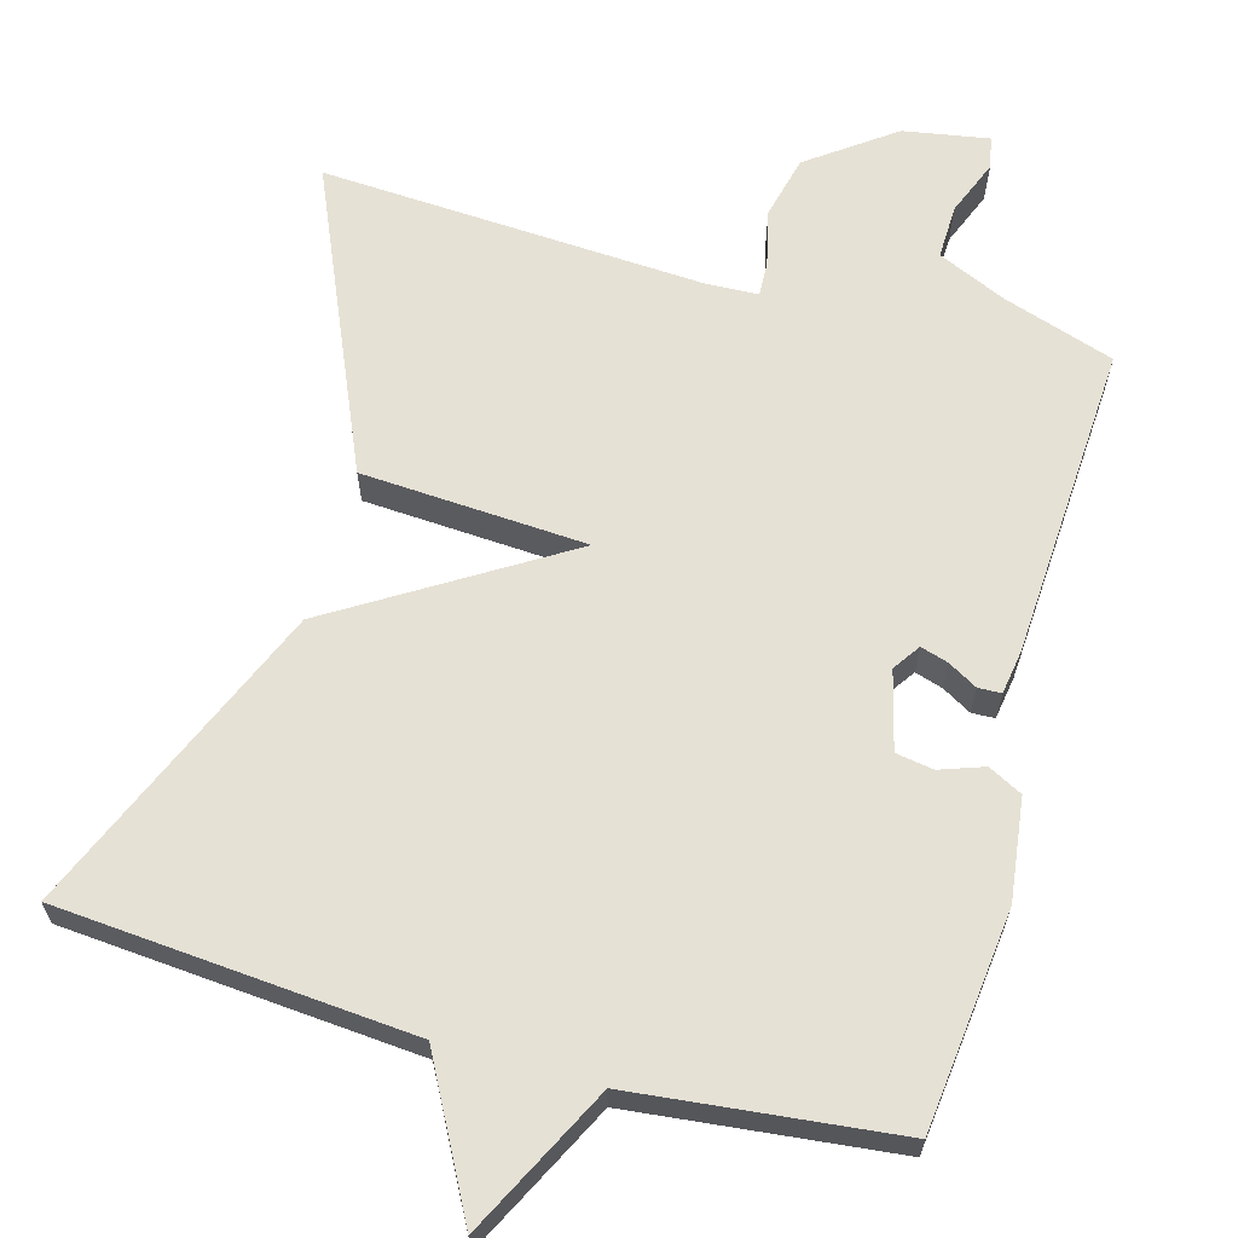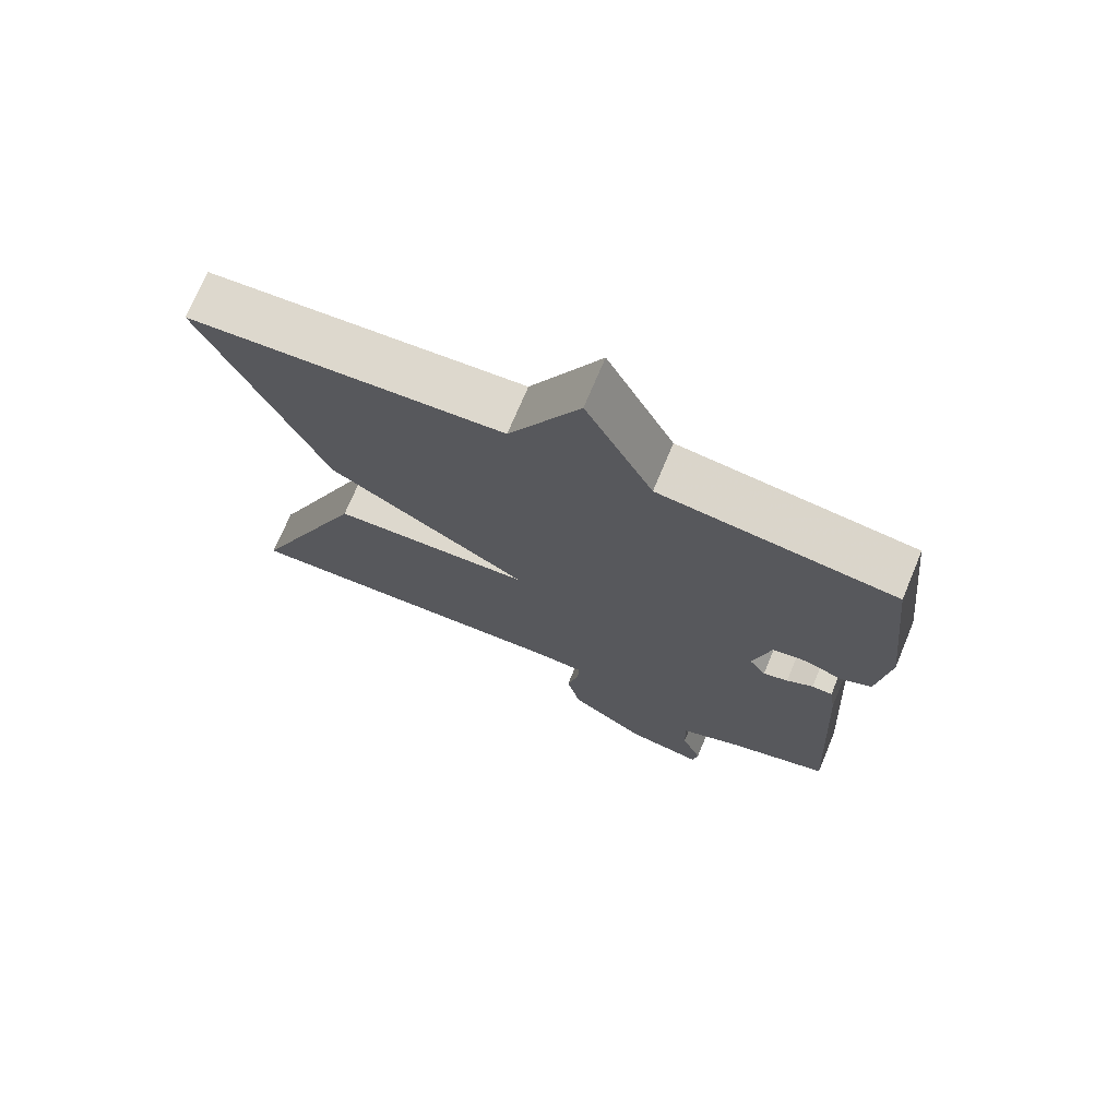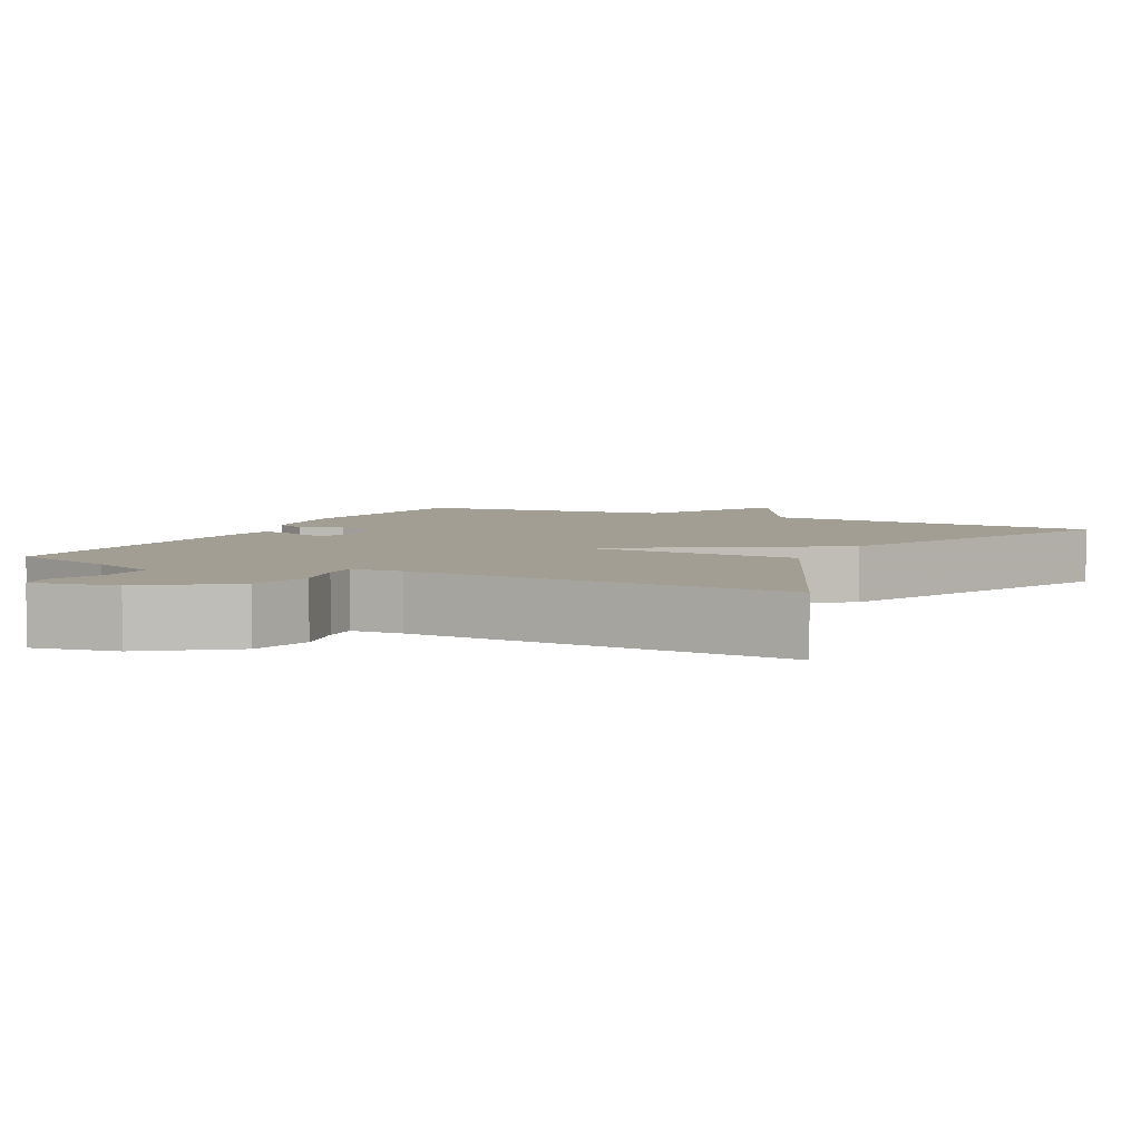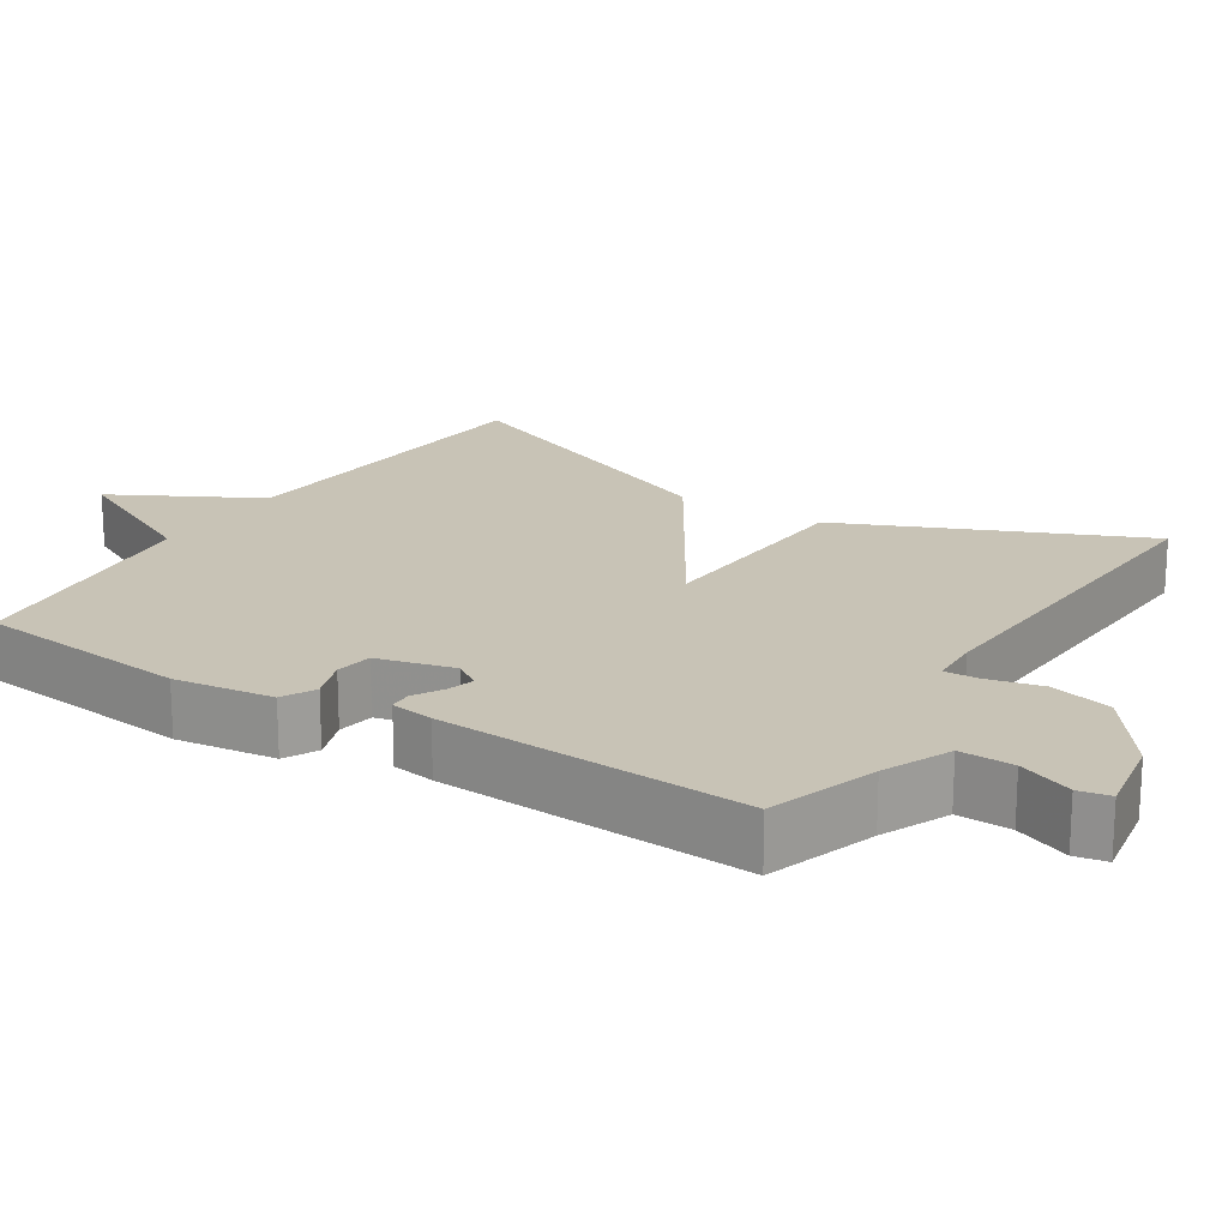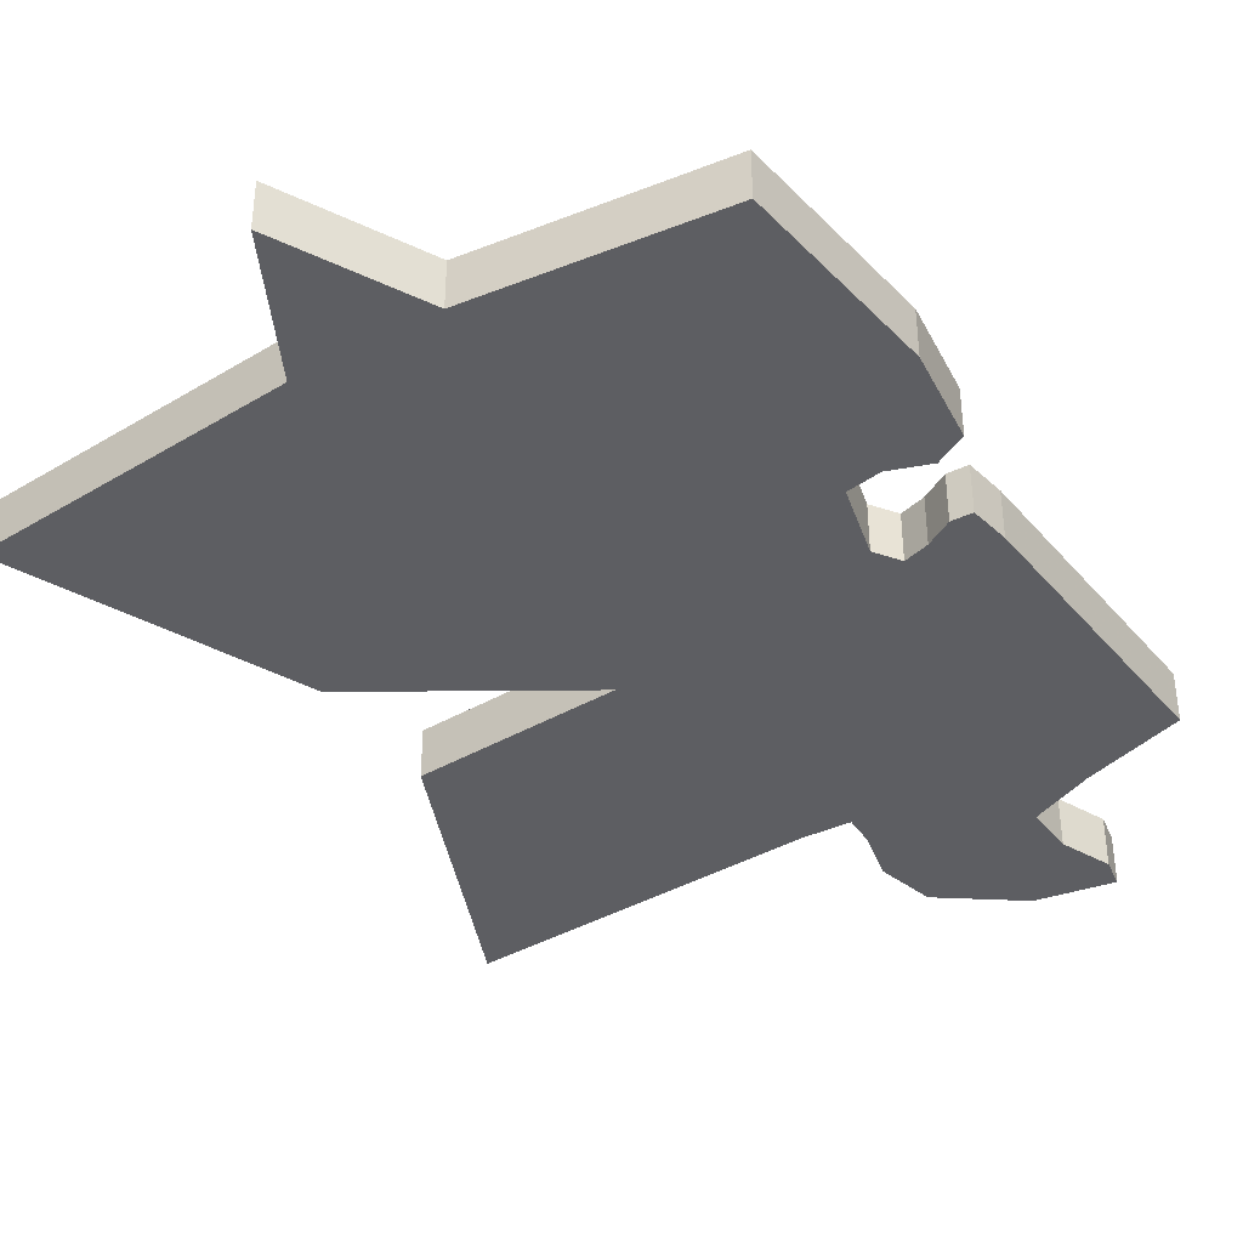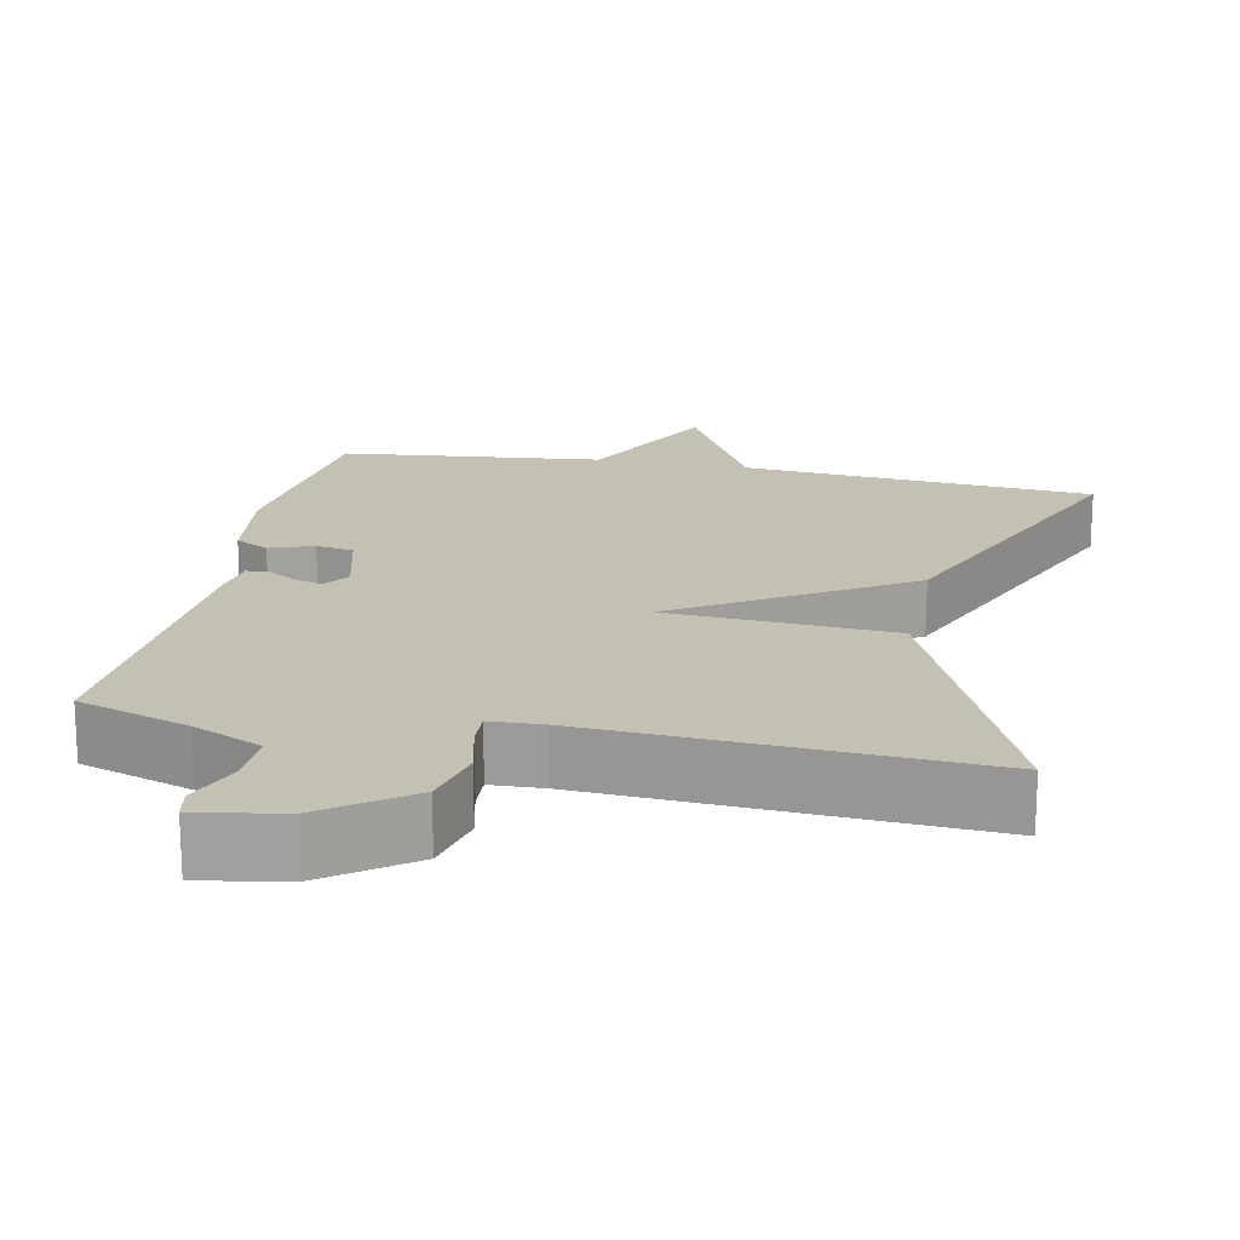
<metadata>
{"format":"obj","ext":"obj","renderer":"f3d","projection":"perspective","resolution":1024,"background":"white","views":[{"elev":64.1,"azim":15.6,"up":"+Y"},{"elev":72.4,"azim":22.7,"up":"+Z"},{"elev":5.0,"azim":-153.3,"up":"+Y"},{"elev":19.4,"azim":122.4,"up":"+Y"},{"elev":-38.9,"azim":32.5,"up":"+Y"},{"elev":18.4,"azim":-168.5,"up":"+Y"}]}
</metadata>
<code>
v -0.5 0.07 0.5
v -0.041 0.07 0.537
v 0.062 0.07 0.73
v 0.159 0.07 0.537
v 0.5 0.07 0.5
v 0.532 0.07 0.216
v 0.515 0.07 0.084
v 0.471 0.07 0.061
v 0.414 0.07 0.081
v 0.365 0.07 0.073
v 0.339 0.07 -0.029
v 0.363 0.07 -0.064
v 0.399 0.07 -0.053
v 0.437 0.07 -0.031
v 0.467 0.07 -0.032
v 0.476 0.07 -0.089
v 0.5 0.07 -0.5
v 0.355 0.07 -0.548
v 0.266 0.07 -0.588
v 0.268 0.07 -0.659
v 0.297 0.07 -0.731
v 0.289 0.07 -0.773
v 0.178 0.07 -0.754
v 0.068 0.07 -0.674
v 0.048 0.07 -0.591
v 0.065 0.07 -0.519
v 0.067 0.07 -0.474
v -0.001 0.07 -0.471
v -0.5 0.07 -0.5
v -0.329 0.07 -0.107
v -0.036 0.07 -0.089
v -0.329 0.07 0.093
v -0.5 0 0.5
v -0.041 0 0.537
v 0.062 0 0.73
v 0.159 0 0.537
v 0.5 0 0.5
v 0.532 0 0.216
v 0.515 0 0.084
v 0.471 0 0.061
v 0.414 0 0.081
v 0.365 0 0.073
v 0.339 0 -0.029
v 0.363 0 -0.064
v 0.399 0 -0.053
v 0.437 0 -0.031
v 0.467 0 -0.032
v 0.476 0 -0.089
v 0.5 0 -0.5
v 0.355 0 -0.548
v 0.266 0 -0.588
v 0.268 0 -0.659
v 0.297 0 -0.731
v 0.289 0 -0.773
v 0.178 0 -0.754
v 0.068 0 -0.674
v 0.048 0 -0.591
v 0.065 0 -0.519
v 0.067 0 -0.474
v -0.001 0 -0.471
v -0.5 0 -0.5
v -0.329 0 -0.107
v -0.036 0 -0.089
v -0.329 0 0.093
f 31 32 1 2
f 28 29 30 31
f 2 3 4
f 31 2 4
f 28 31 4
f 27 28 4
f 26 27 4 5
f 24 25 26
f 23 24 26
f 22 23 26
f 21 22 26
f 20 21 26
f 19 20 26
f 18 19 26
f 17 18 26
f 16 17 26
f 15 16 26
f 14 15 26
f 13 14 26
f 12 13 26
f 11 12 26
f 10 11 26
f 10 26 5
f 9 10 5 6
f 6 7 8 9
f 34 33 64 63
f 63 62 61 60
f 36 35 34
f 36 34 63
f 36 63 60
f 36 60 59
f 37 36 59 58
f 58 57 56
f 58 56 55
f 58 55 54
f 58 54 53
f 58 53 52
f 58 52 51
f 58 51 50
f 58 50 49
f 58 49 48
f 58 48 47
f 58 47 46
f 58 46 45
f 58 45 44
f 58 44 43
f 58 43 42
f 37 58 42
f 38 37 42 41
f 41 40 39 38
f 1 33 34 2
f 2 34 35 3
f 3 35 36 4
f 4 36 37 5
f 5 37 38 6
f 6 38 39 7
f 7 39 40 8
f 8 40 41 9
f 9 41 42 10
f 10 42 43 11
f 11 43 44 12
f 12 44 45 13
f 13 45 46 14
f 14 46 47 15
f 15 47 48 16
f 16 48 49 17
f 17 49 50 18
f 18 50 51 19
f 19 51 52 20
f 20 52 53 21
f 21 53 54 22
f 22 54 55 23
f 23 55 56 24
f 24 56 57 25
f 25 57 58 26
f 26 58 59 27
f 27 59 60 28
f 28 60 61 29
f 29 61 62 30
f 30 62 63 31
f 31 63 64 32
f 32 64 33 1

</code>
